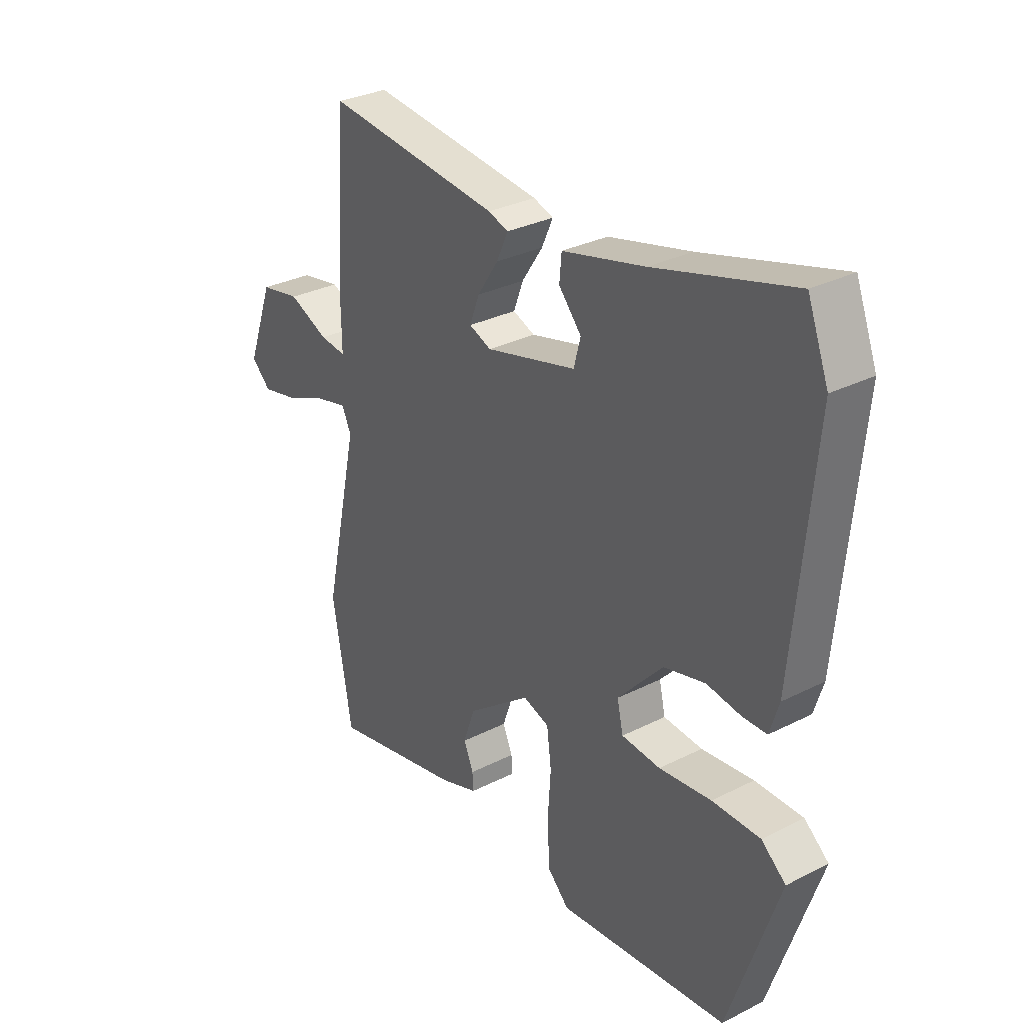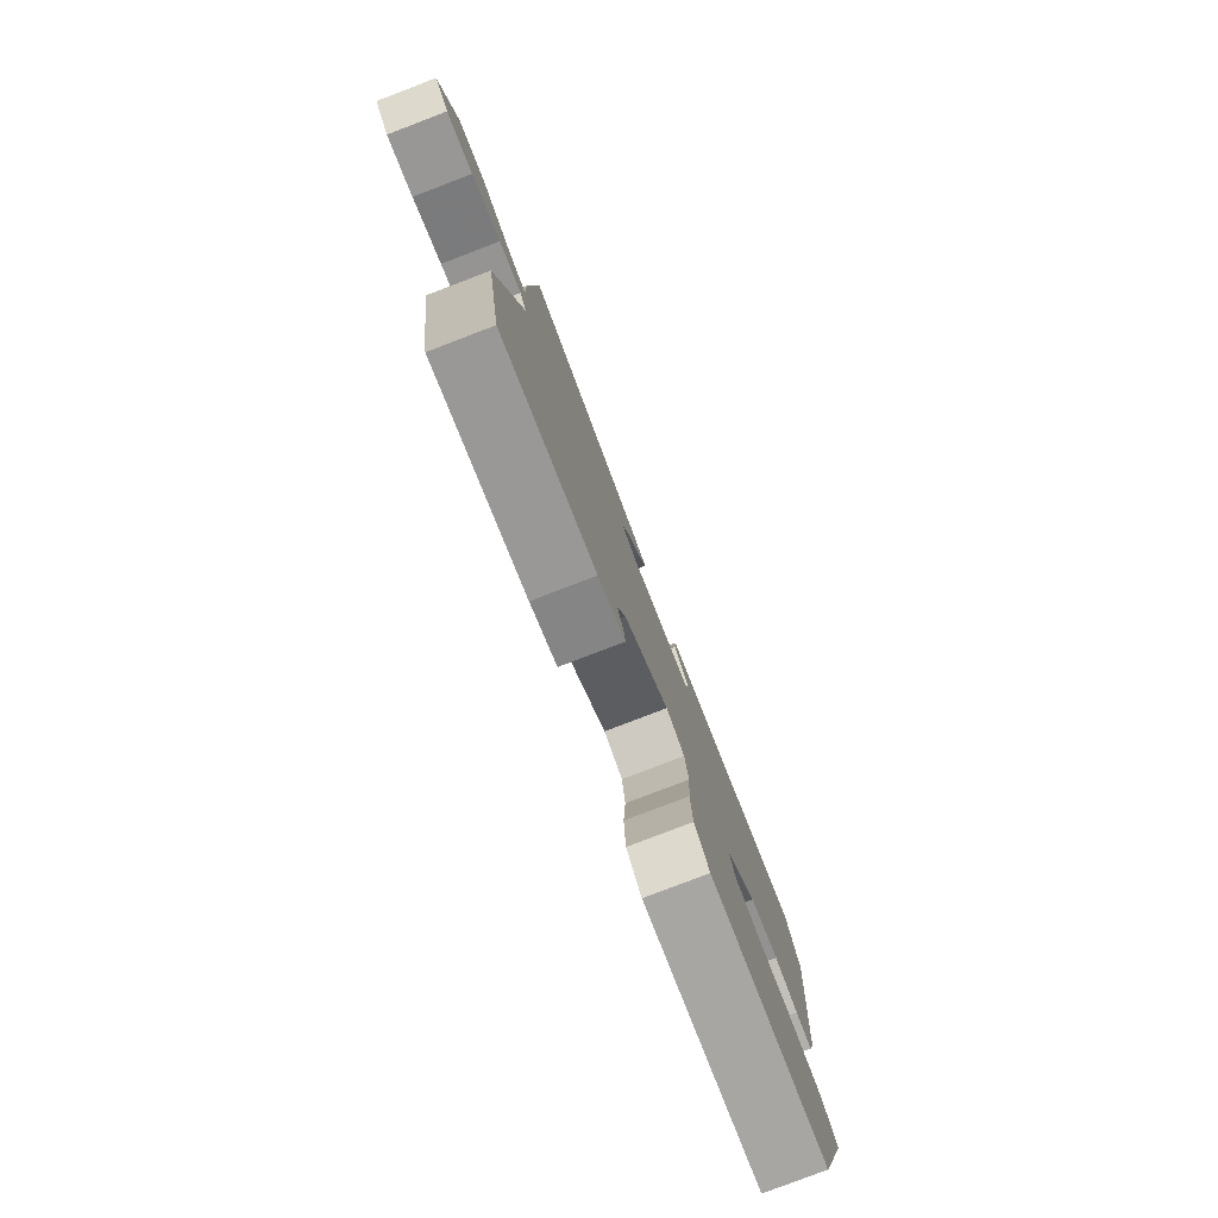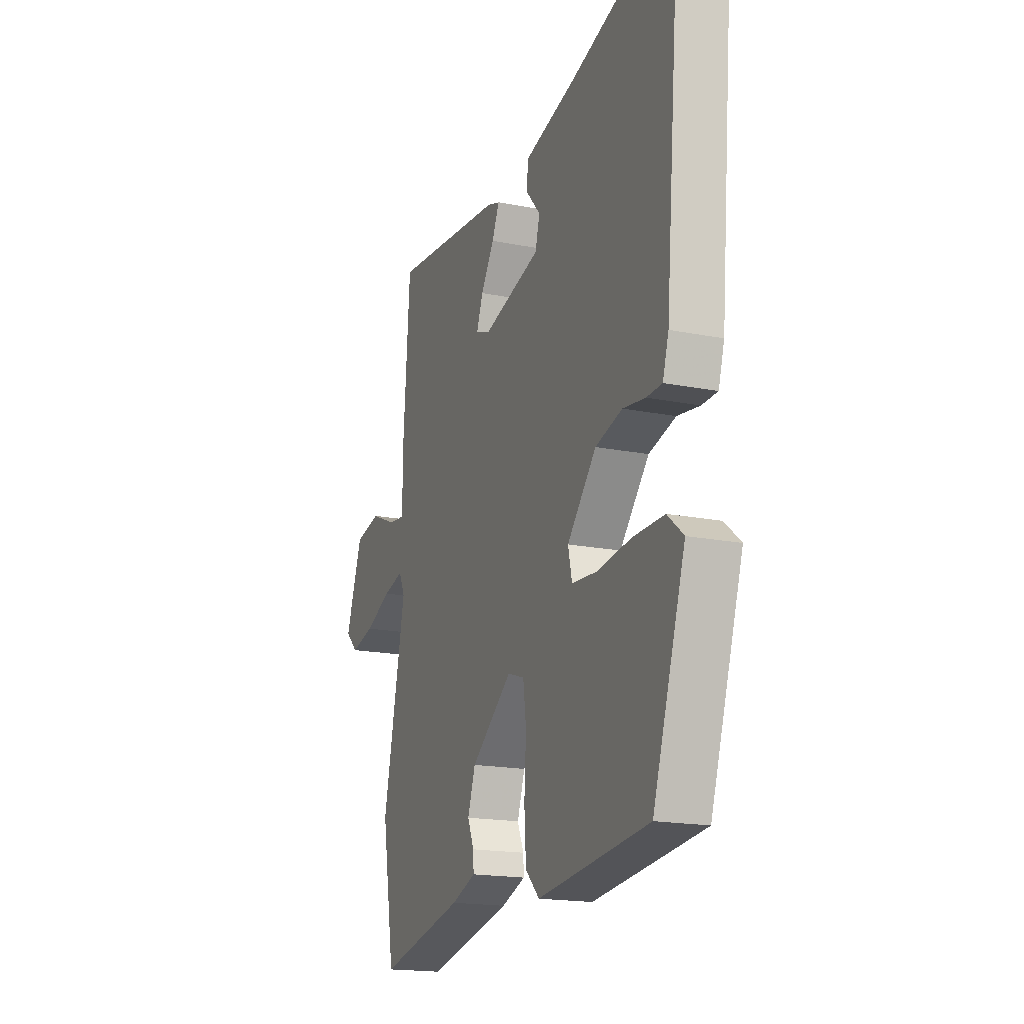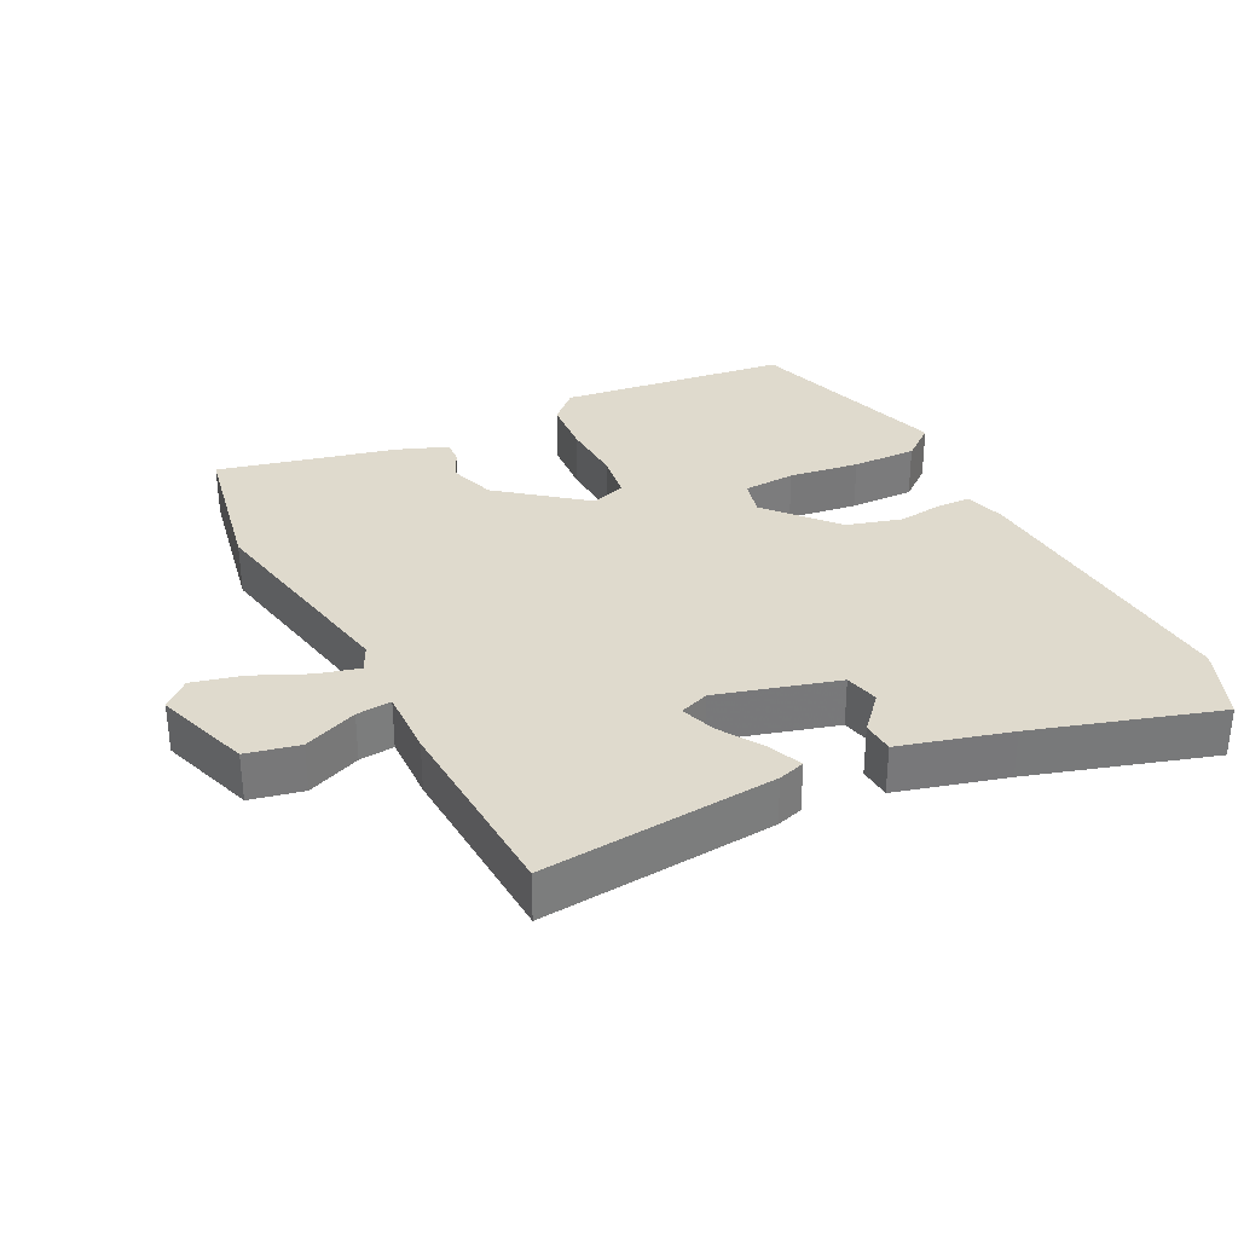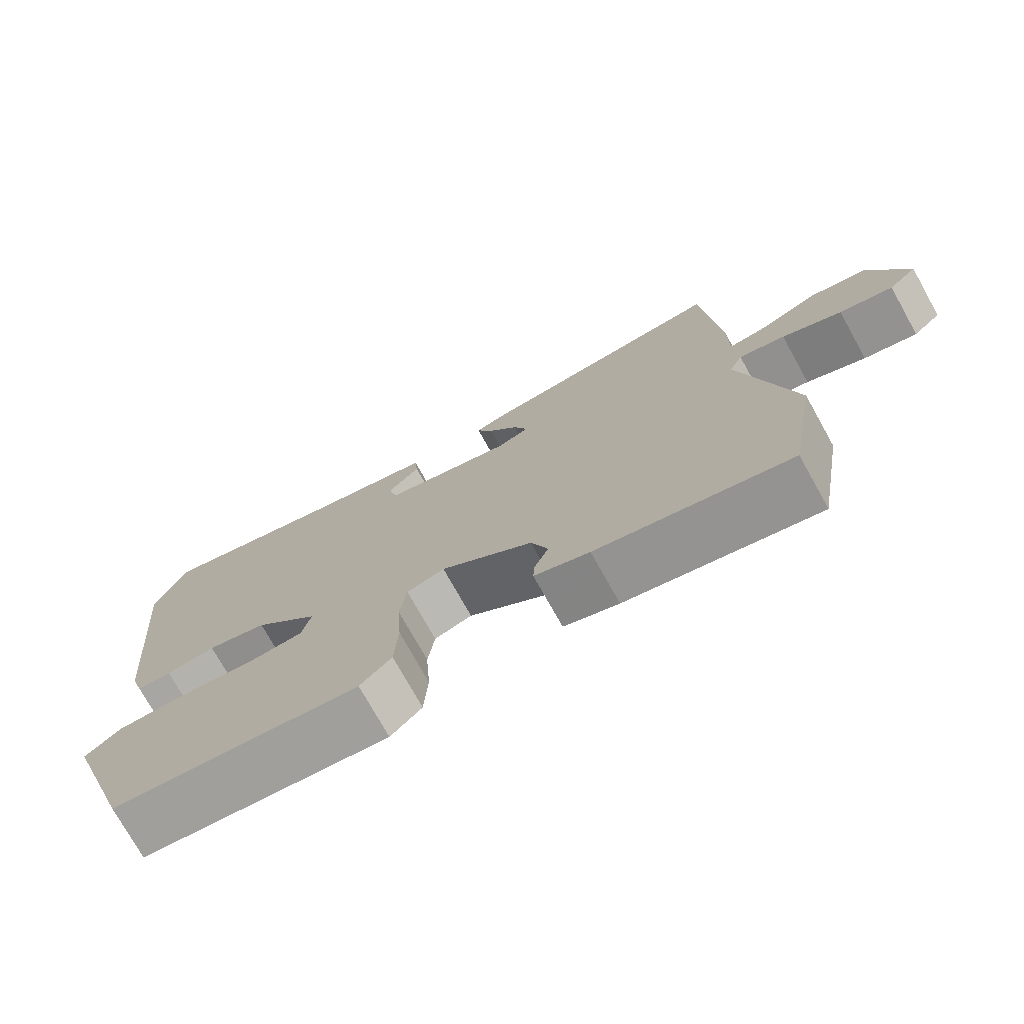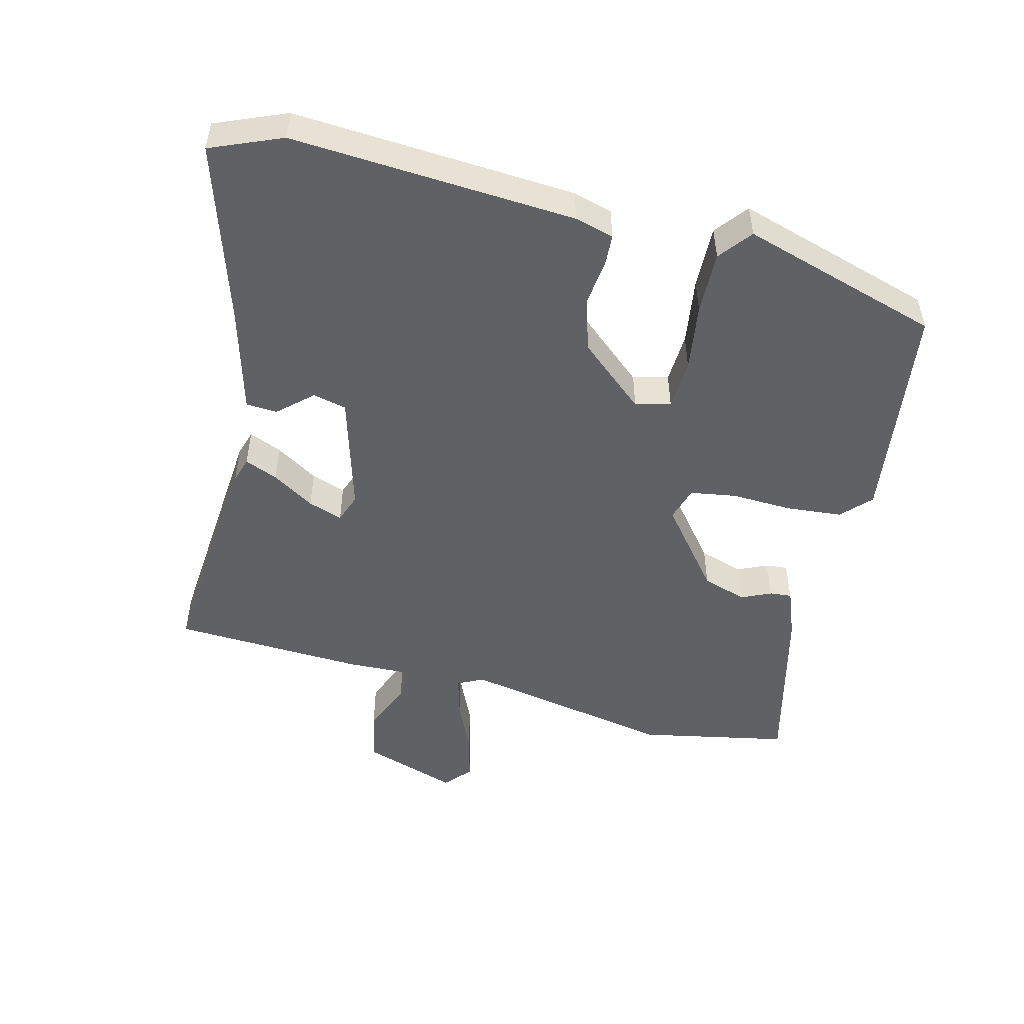
<metadata>
{"format":"obj","ext":"obj","renderer":"f3d","projection":"perspective","resolution":1024,"background":"white","views":[{"elev":30.9,"azim":54.0,"up":"+Z"},{"elev":-79.6,"azim":-69.1,"up":"+Z"},{"elev":-18.1,"azim":68.8,"up":"+Z"},{"elev":32.8,"azim":-25.5,"up":"+Y"},{"elev":-75.0,"azim":-150.8,"up":"+Z"},{"elev":-50.1,"azim":77.4,"up":"+Y"}]}
</metadata>
<code>
v -0.492 0.07 -0.545
v -0.53 0.07 -0.322
v -0.461 0.07 -0.005
v -0.479 0.07 0.034
v -0.541 0.07 0.019
v -0.621 0.07 -0.015
v -0.693 0.07 -0.031
v -0.731 0.07 0.005
v -0.68 0.07 0.145
v -0.602 0.07 0.16
v -0.524 0.07 0.126
v -0.473 0.07 0.12
v -0.474 0.07 0.219
v -0.453 0.07 0.507
v -0.112 0.07 0.469
v -0.073 0.07 0.456
v -0.095 0.07 0.407
v -0.136 0.07 0.345
v -0.155 0.07 0.294
v -0.112 0.07 0.277
v 0.065 0.07 0.323
v 0.078 0.07 0.373
v 0.034 0.07 0.424
v 0.038 0.07 0.471
v 0.199 0.07 0.511
v 0.467 0.07 0.587
v 0.508 0.07 0.48
v 0.469 0.07 0.057
v 0.451 0.07 -0.001
v 0.404 0.07 -0.002
v 0.337 0.07 0.008
v 0.256 0.07 -0.013
v 0.168 0.07 -0.11
v 0.18 0.07 -0.163
v 0.256 0.07 -0.169
v 0.358 0.07 -0.157
v 0.452 0.07 -0.157
v 0.5 0.07 -0.197
v 0.402 0.07 -0.493
v 0.068 0.07 -0.528
v 0.026 0.07 -0.486
v 0.021 0.07 -0.403
v 0.027 0.07 -0.311
v 0.018 0.07 -0.242
v -0.033 0.07 -0.225
v -0.157 0.07 -0.319
v -0.18 0.07 -0.385
v -0.161 0.07 -0.43
v -0.159 0.07 -0.463
v -0.233 0.07 -0.489
v -0.492 0 -0.545
v -0.53 0 -0.322
v -0.461 0 -0.005
v -0.479 0 0.034
v -0.541 0 0.019
v -0.621 0 -0.015
v -0.693 0 -0.031
v -0.731 0 0.005
v -0.68 0 0.145
v -0.602 0 0.16
v -0.524 0 0.126
v -0.473 0 0.12
v -0.474 0 0.219
v -0.453 0 0.507
v -0.112 0 0.469
v -0.073 0 0.456
v -0.095 0 0.407
v -0.136 0 0.345
v -0.155 0 0.294
v -0.112 0 0.277
v 0.065 0 0.323
v 0.078 0 0.373
v 0.034 0 0.424
v 0.038 0 0.471
v 0.199 0 0.511
v 0.467 0 0.587
v 0.508 0 0.48
v 0.469 0 0.057
v 0.451 0 -0.001
v 0.404 0 -0.002
v 0.337 0 0.008
v 0.256 0 -0.013
v 0.168 0 -0.11
v 0.18 0 -0.163
v 0.256 0 -0.169
v 0.358 0 -0.157
v 0.452 0 -0.157
v 0.5 0 -0.197
v 0.402 0 -0.493
v 0.068 0 -0.528
v 0.026 0 -0.486
v 0.021 0 -0.403
v 0.027 0 -0.311
v 0.018 0 -0.242
v -0.033 0 -0.225
v -0.157 0 -0.319
v -0.18 0 -0.385
v -0.161 0 -0.43
v -0.159 0 -0.463
v -0.233 0 -0.489
f 47 48 49 50
f 46 47 50 1
f 45 46 1 2
f 40 41 42 43
f 40 43 44
f 39 40 44
f 38 39 44
f 35 36 37 38
f 34 35 38 44
f 33 34 44 45
f 28 29 30 31
f 28 31 32
f 25 26 27 28
f 25 28 32
f 22 23 24 25
f 21 22 25 32
f 20 21 32 33
f 15 16 17 18
f 15 18 19
f 12 13 14 15
f 12 15 19
f 8 9 10 11
f 8 11 12
f 5 6 7 8
f 4 5 8 12
f 3 4 12 19
f 19 20 33 45
f 2 3 19 45
f 100 99 98 97
f 51 100 97 96
f 52 51 96 95
f 93 92 91 90
f 94 93 90
f 94 90 89
f 94 89 88
f 88 87 86 85
f 94 88 85 84
f 95 94 84 83
f 81 80 79 78
f 82 81 78
f 78 77 76 75
f 82 78 75
f 75 74 73 72
f 82 75 72 71
f 83 82 71 70
f 68 67 66 65
f 69 68 65
f 65 64 63 62
f 69 65 62
f 61 60 59 58
f 62 61 58
f 58 57 56 55
f 62 58 55 54
f 69 62 54 53
f 95 83 70 69
f 95 69 53 52
f 1 51 52 2
f 2 52 53 3
f 3 53 54 4
f 4 54 55 5
f 5 55 56 6
f 6 56 57 7
f 7 57 58 8
f 8 58 59 9
f 9 59 60 10
f 10 60 61 11
f 11 61 62 12
f 12 62 63 13
f 13 63 64 14
f 14 64 65 15
f 15 65 66 16
f 16 66 67 17
f 17 67 68 18
f 18 68 69 19
f 19 69 70 20
f 20 70 71 21
f 21 71 72 22
f 22 72 73 23
f 23 73 74 24
f 24 74 75 25
f 25 75 76 26
f 26 76 77 27
f 27 77 78 28
f 28 78 79 29
f 29 79 80 30
f 30 80 81 31
f 31 81 82 32
f 32 82 83 33
f 33 83 84 34
f 34 84 85 35
f 35 85 86 36
f 36 86 87 37
f 37 87 88 38
f 38 88 89 39
f 39 89 90 40
f 40 90 91 41
f 41 91 92 42
f 42 92 93 43
f 43 93 94 44
f 44 94 95 45
f 45 95 96 46
f 46 96 97 47
f 47 97 98 48
f 48 98 99 49
f 49 99 100 50
f 50 100 51 1

</code>
